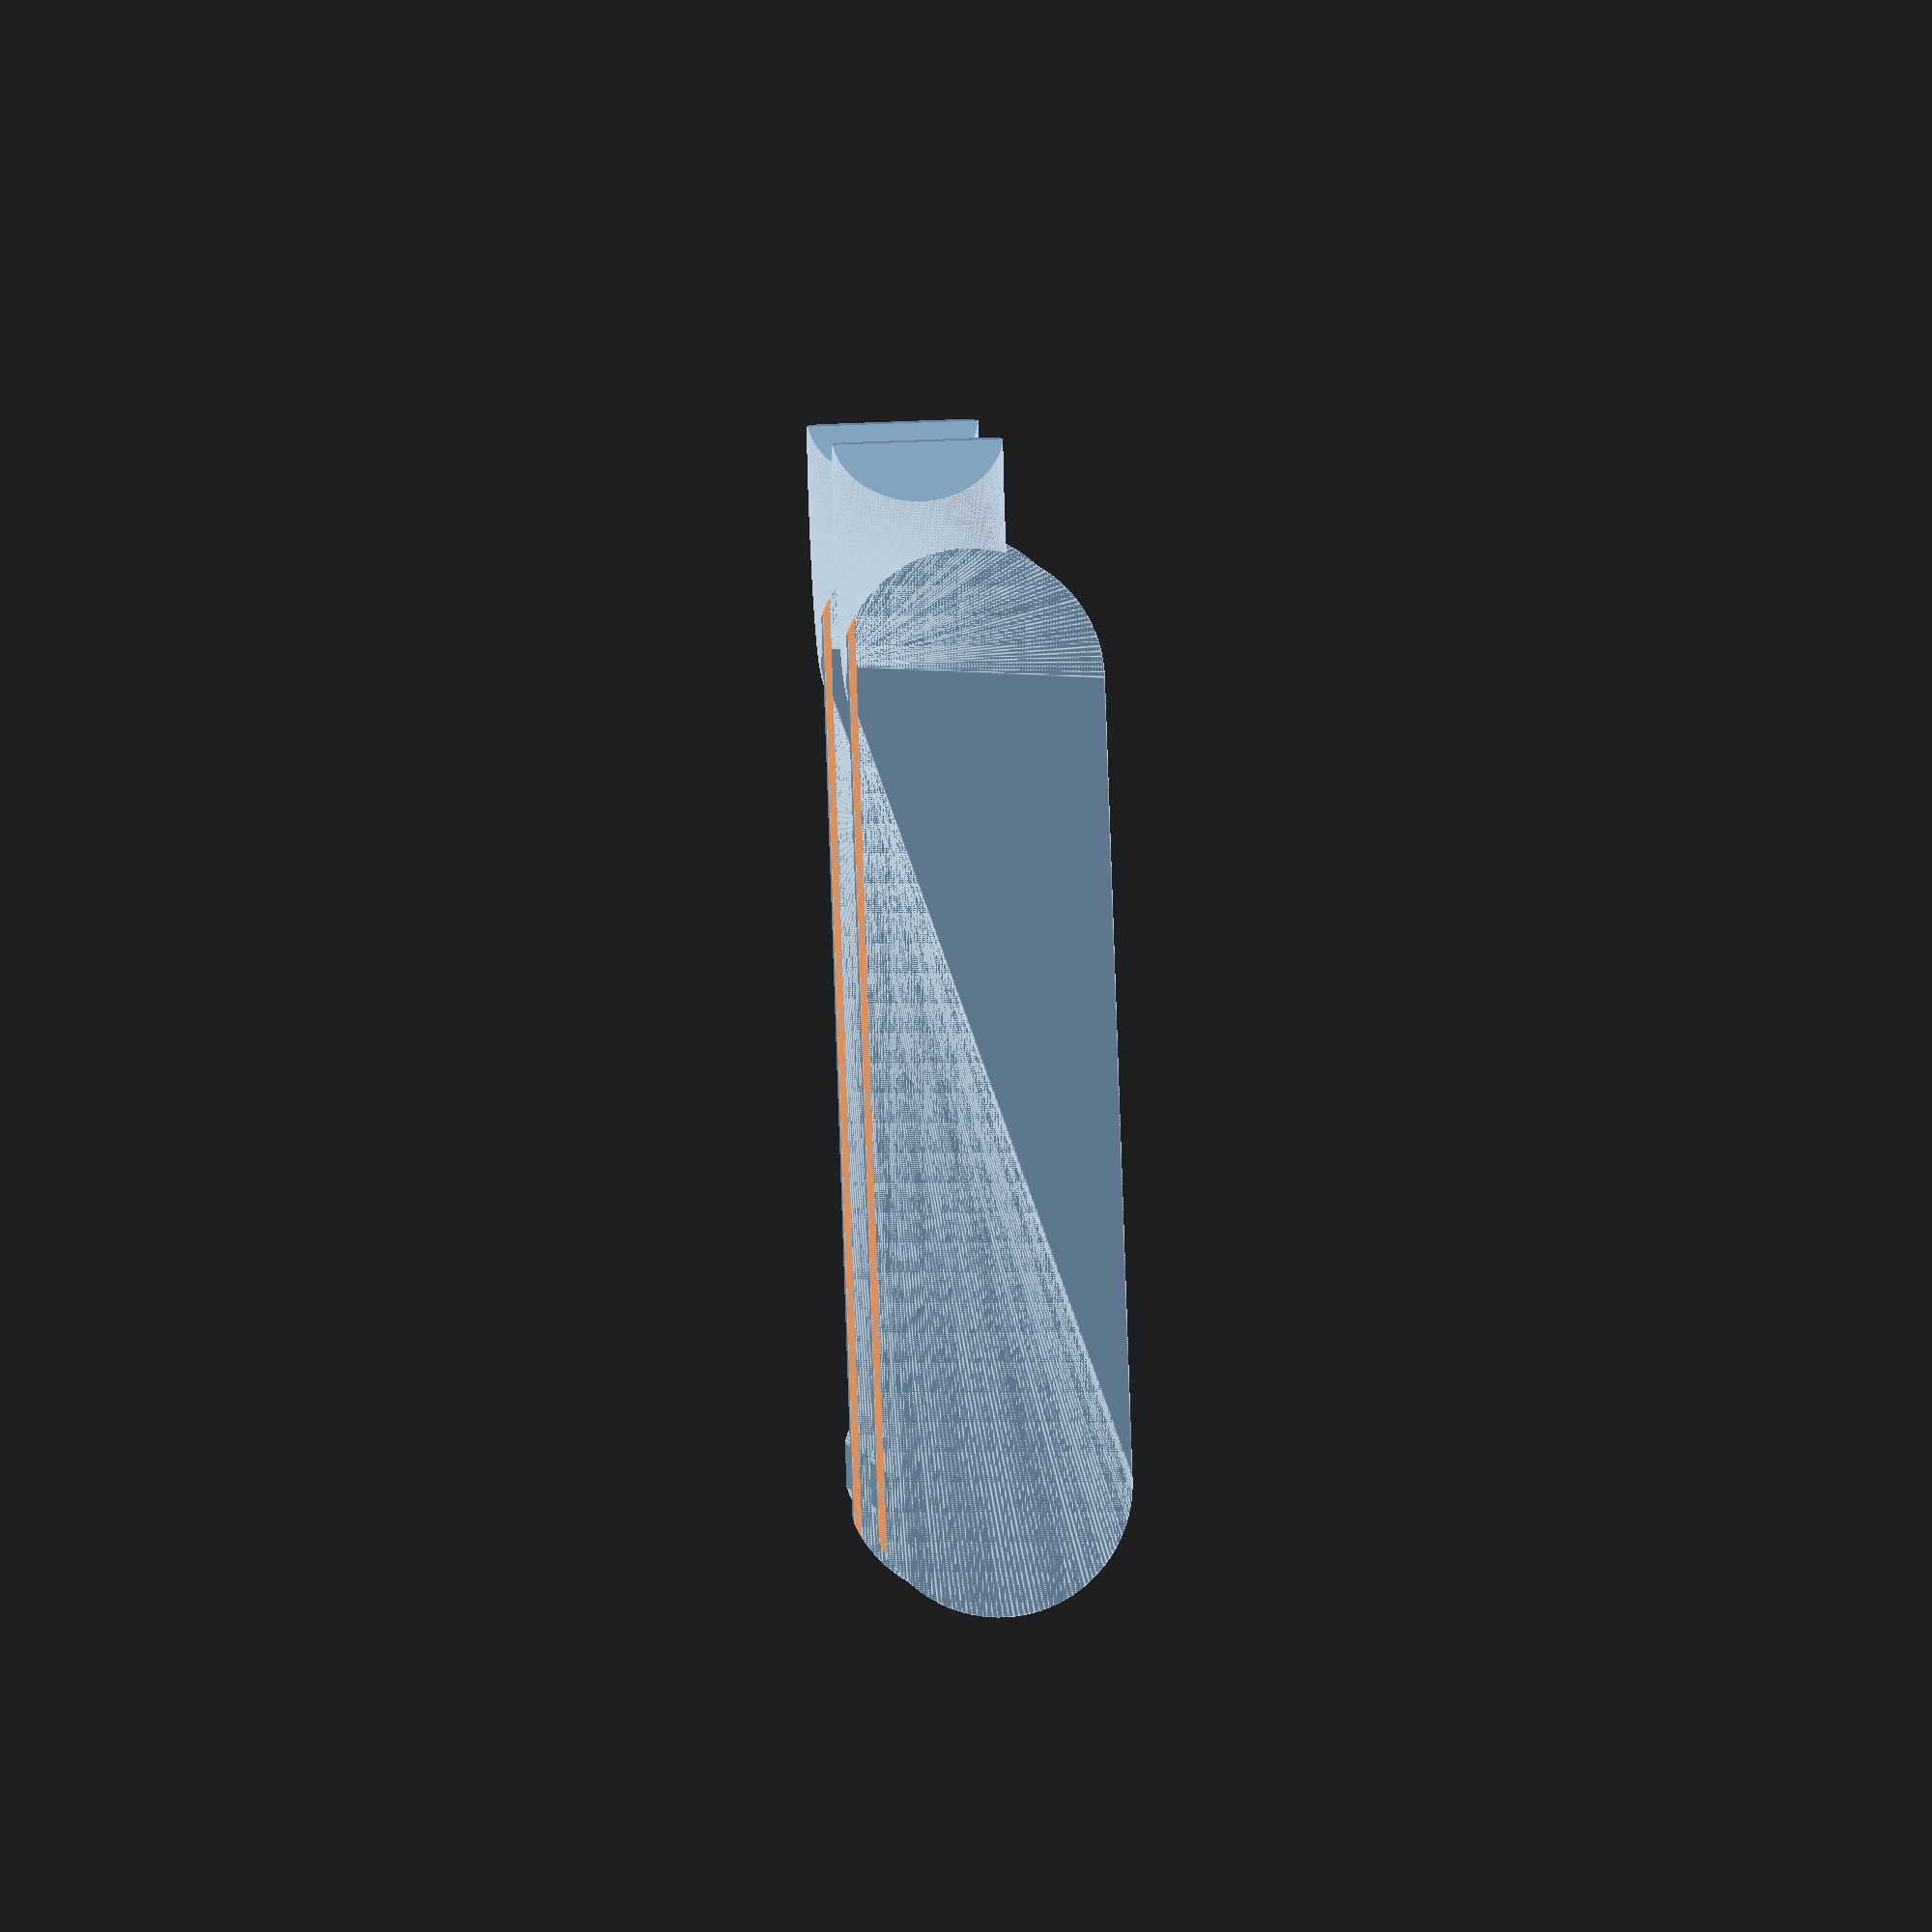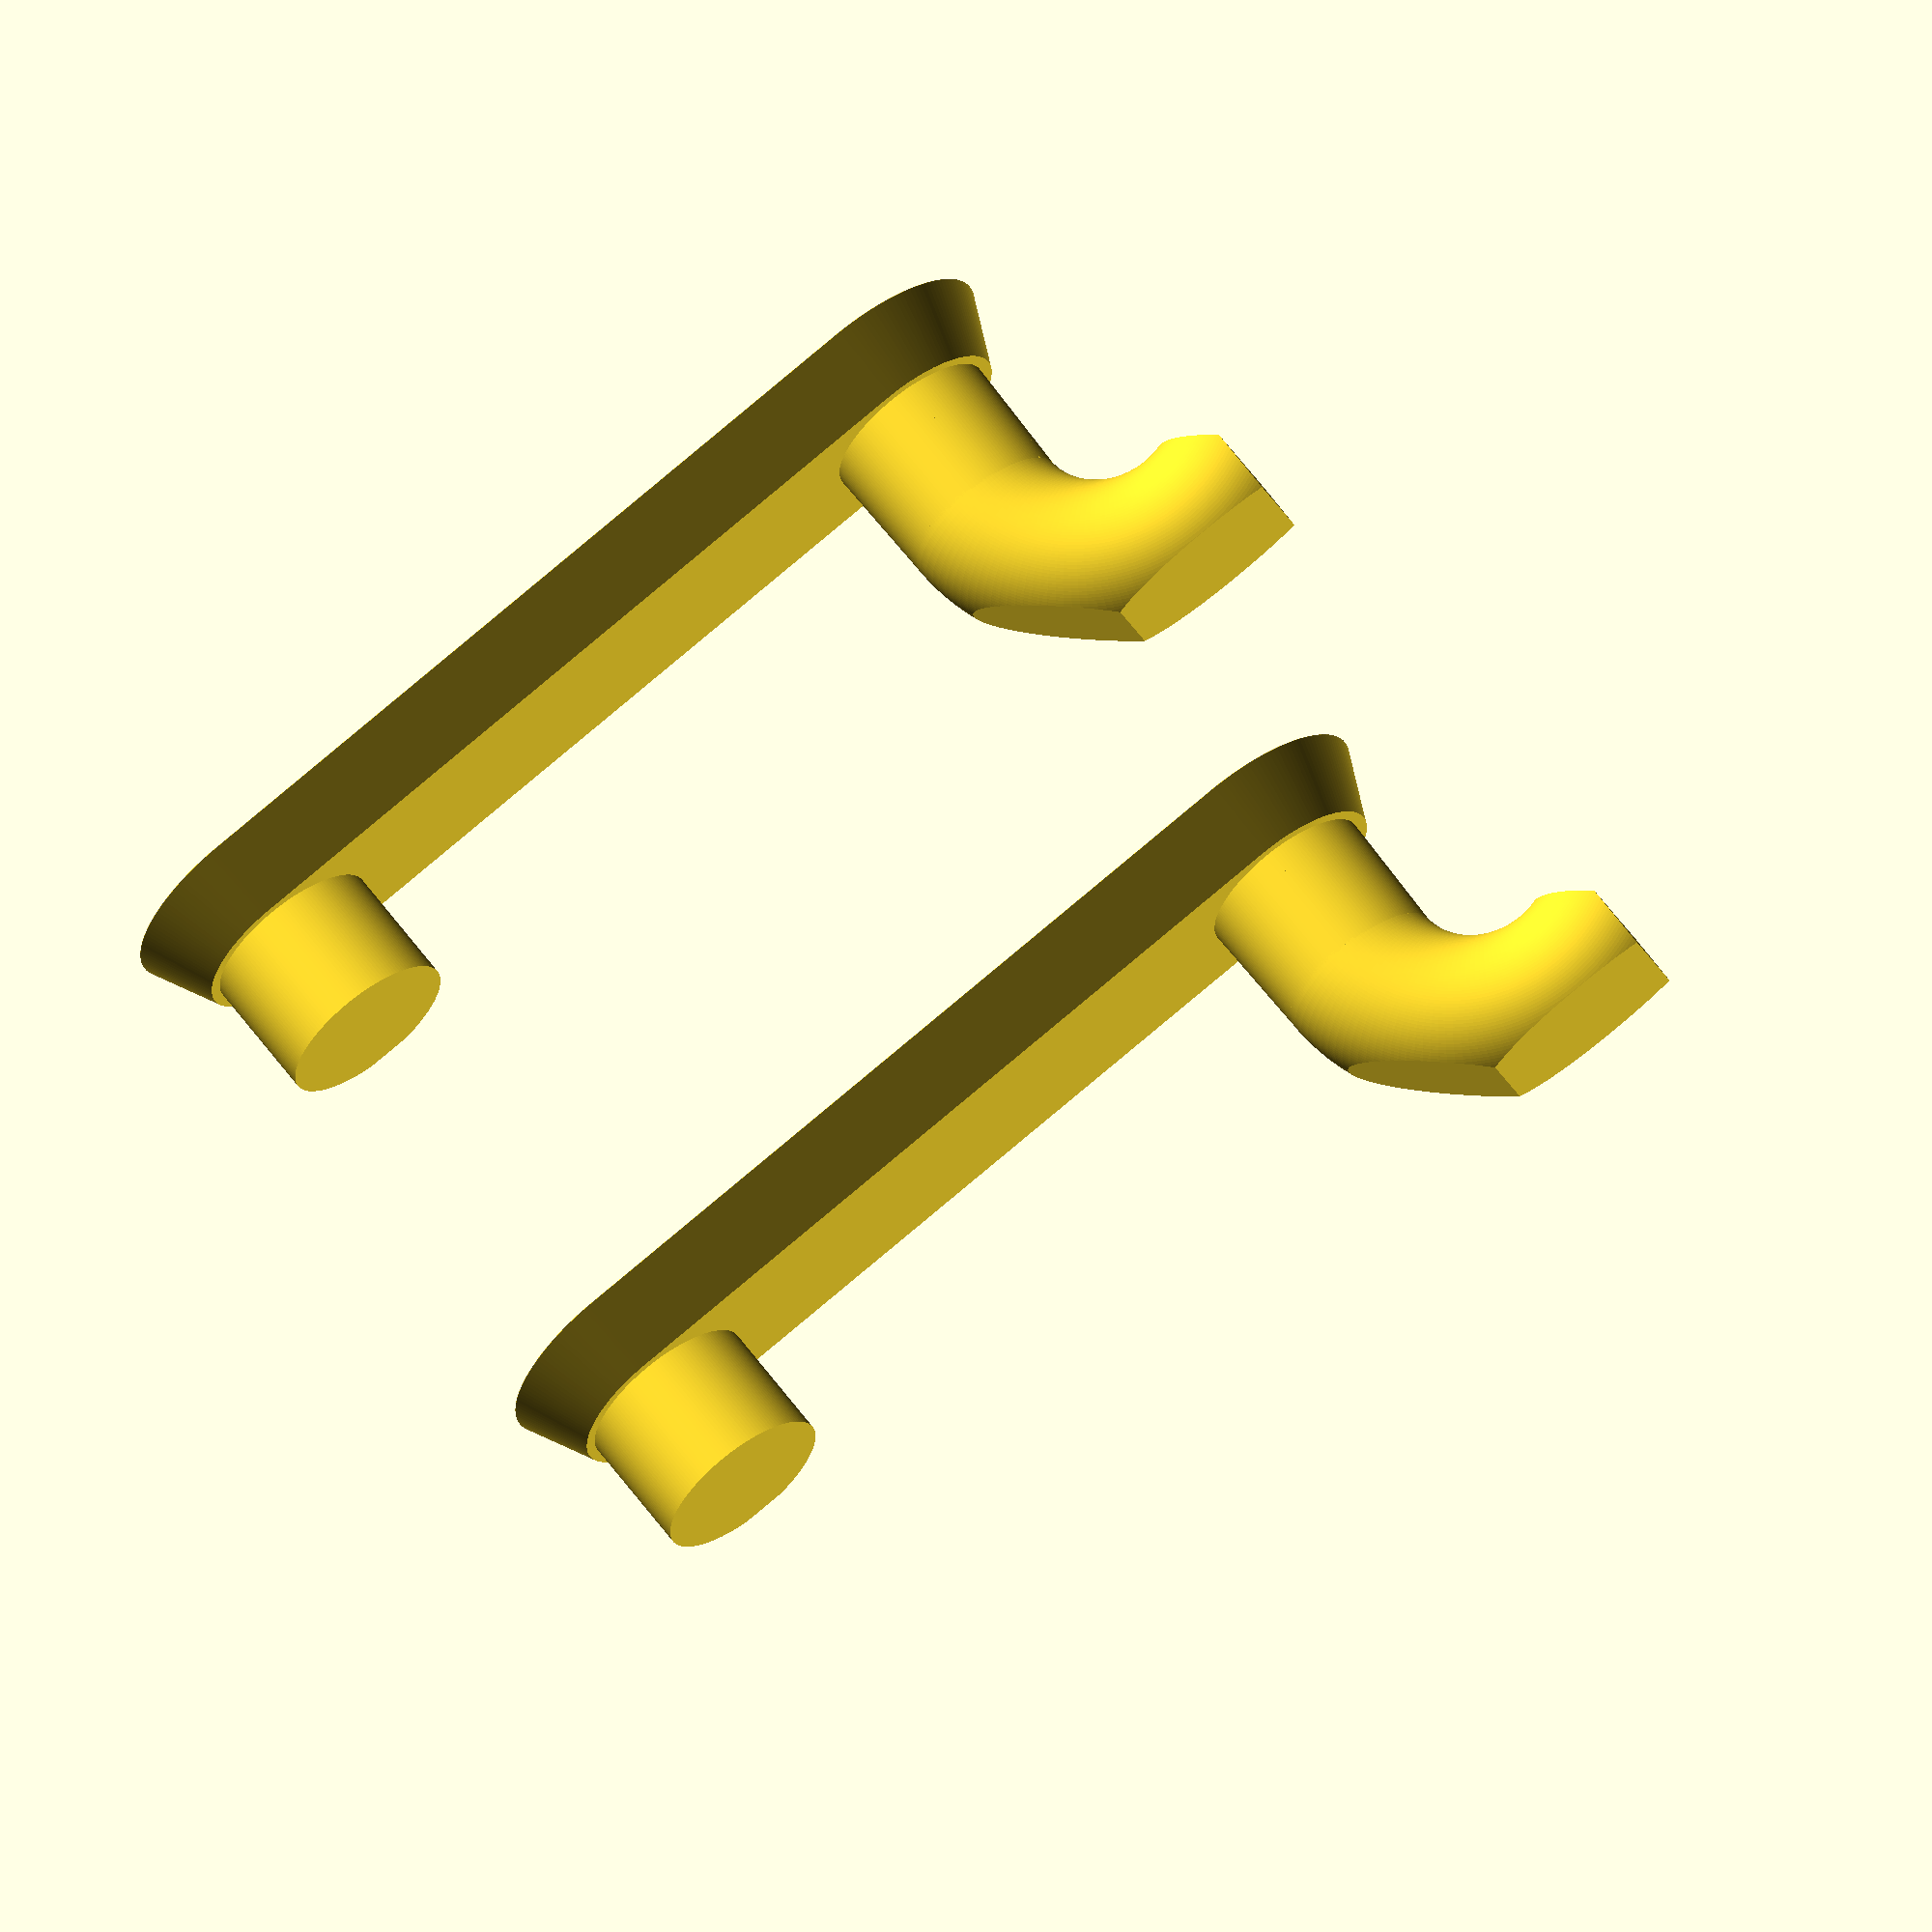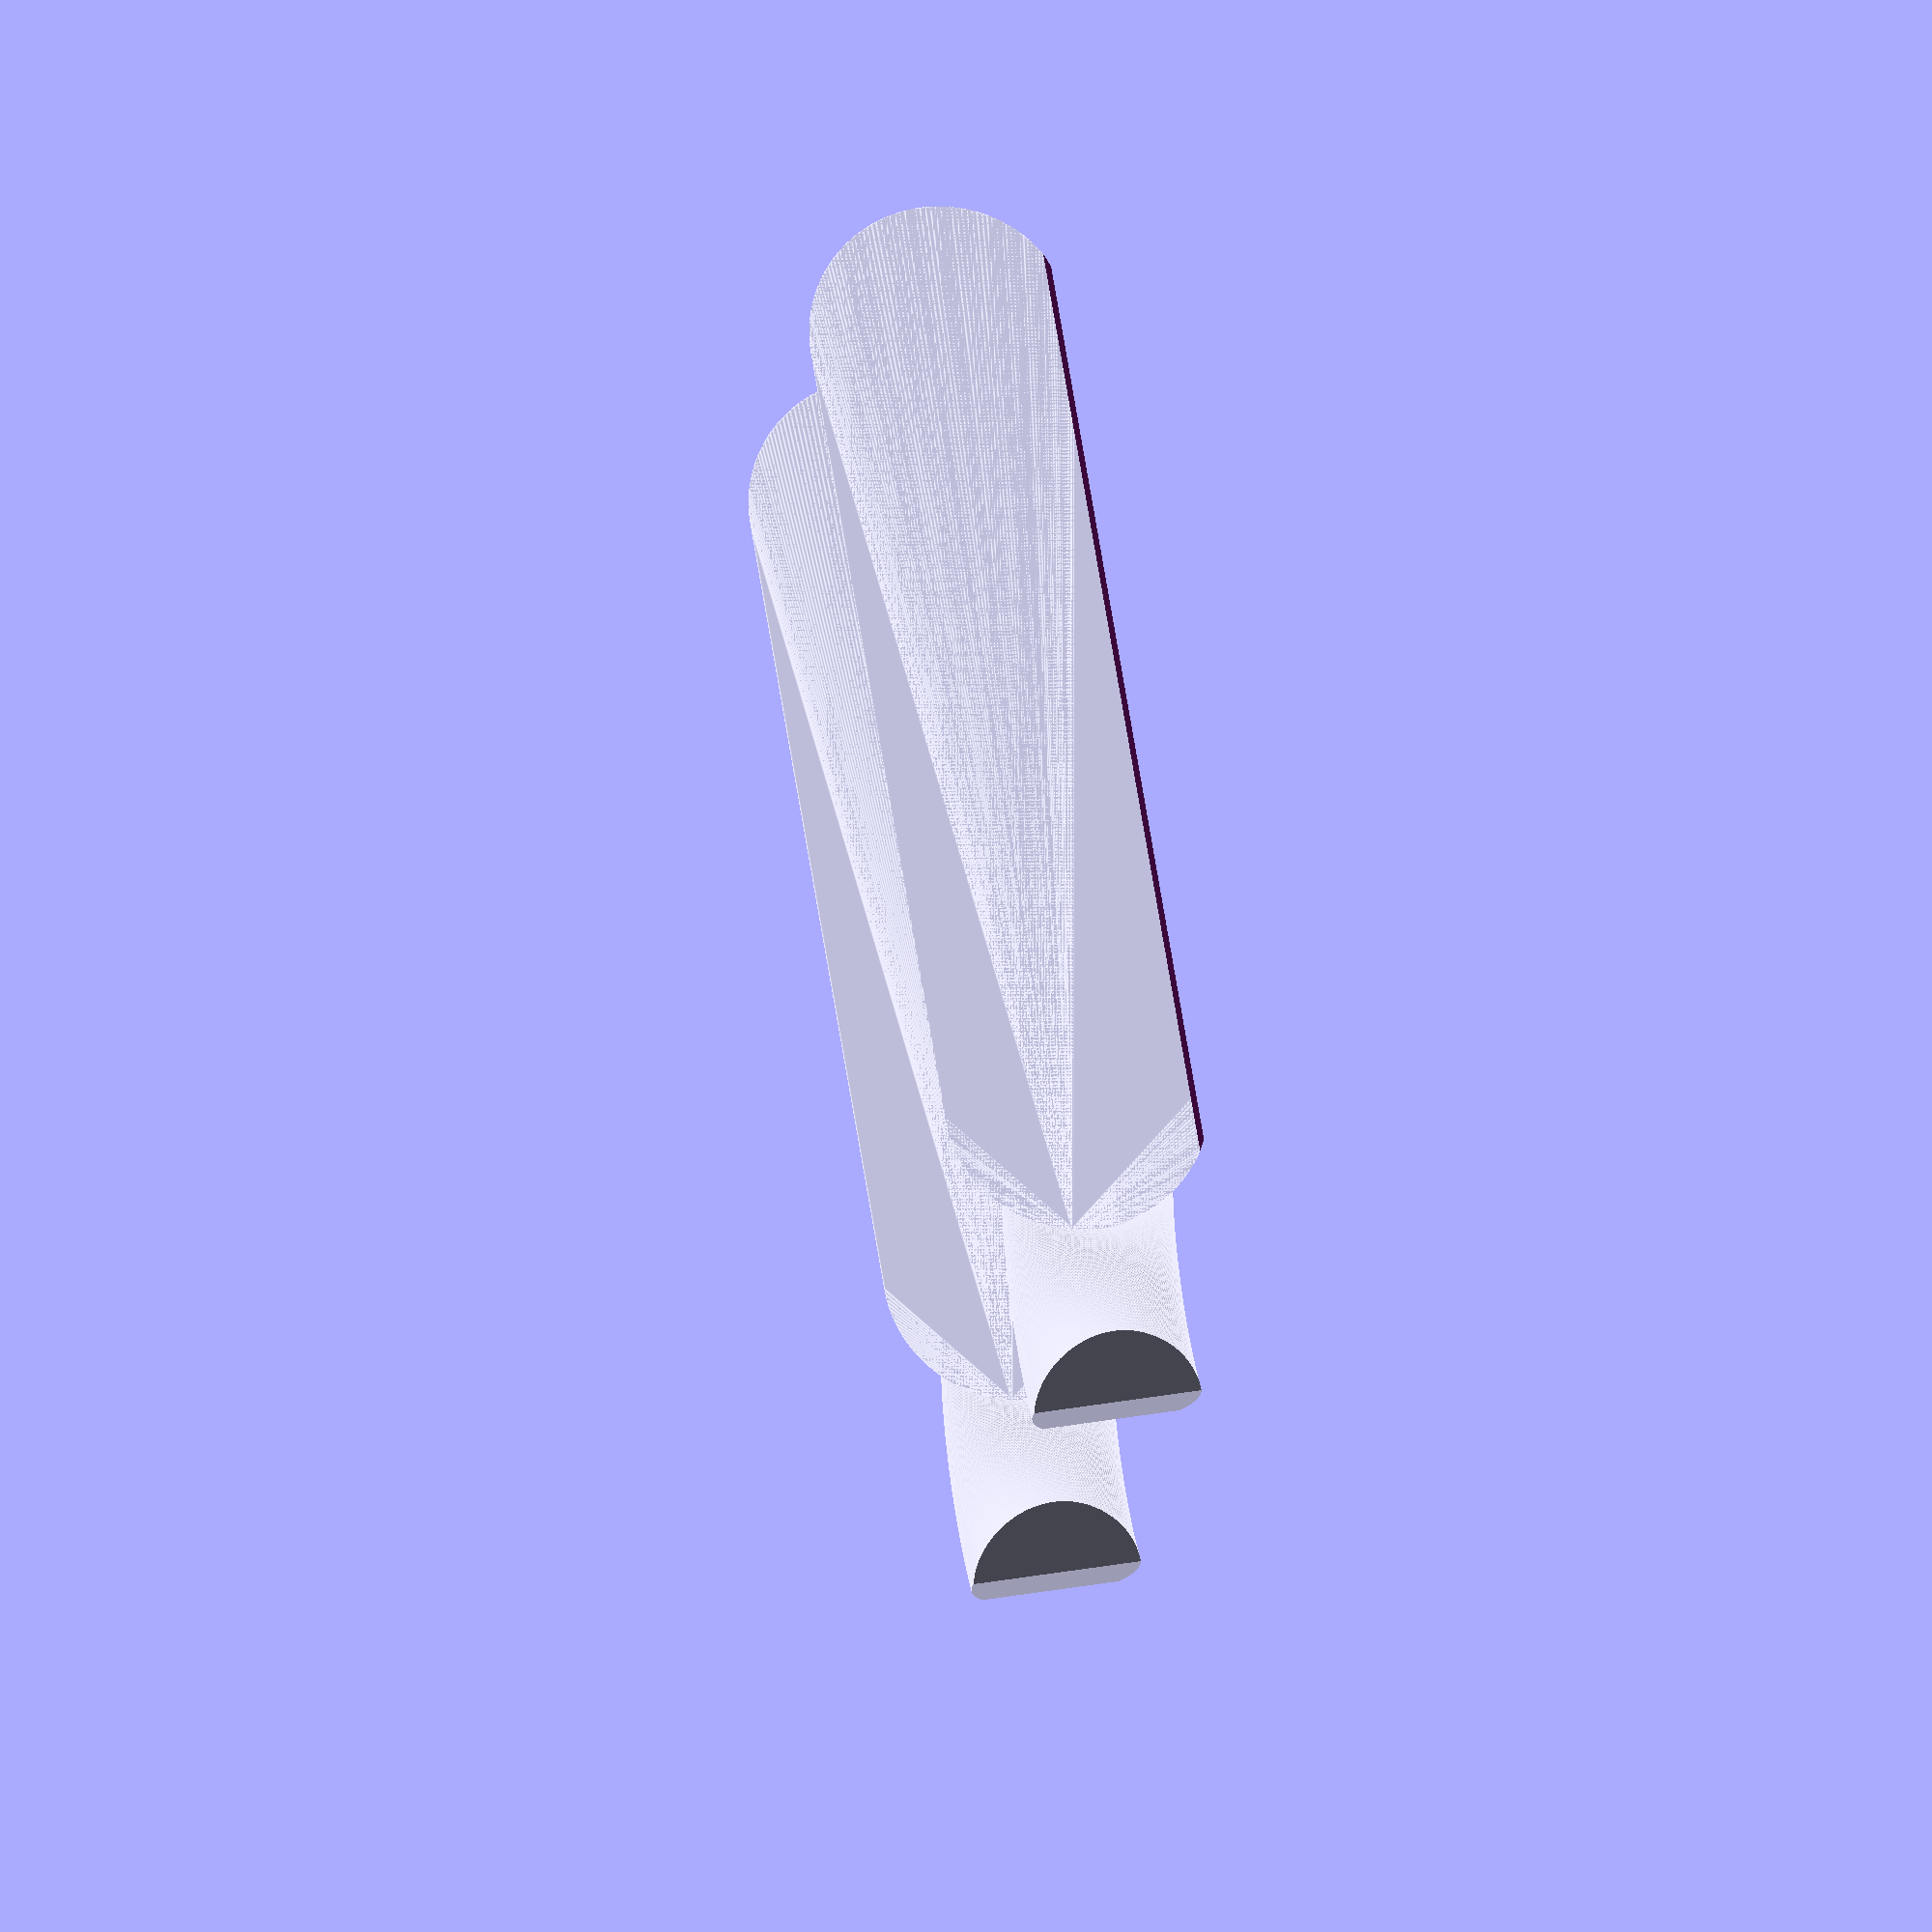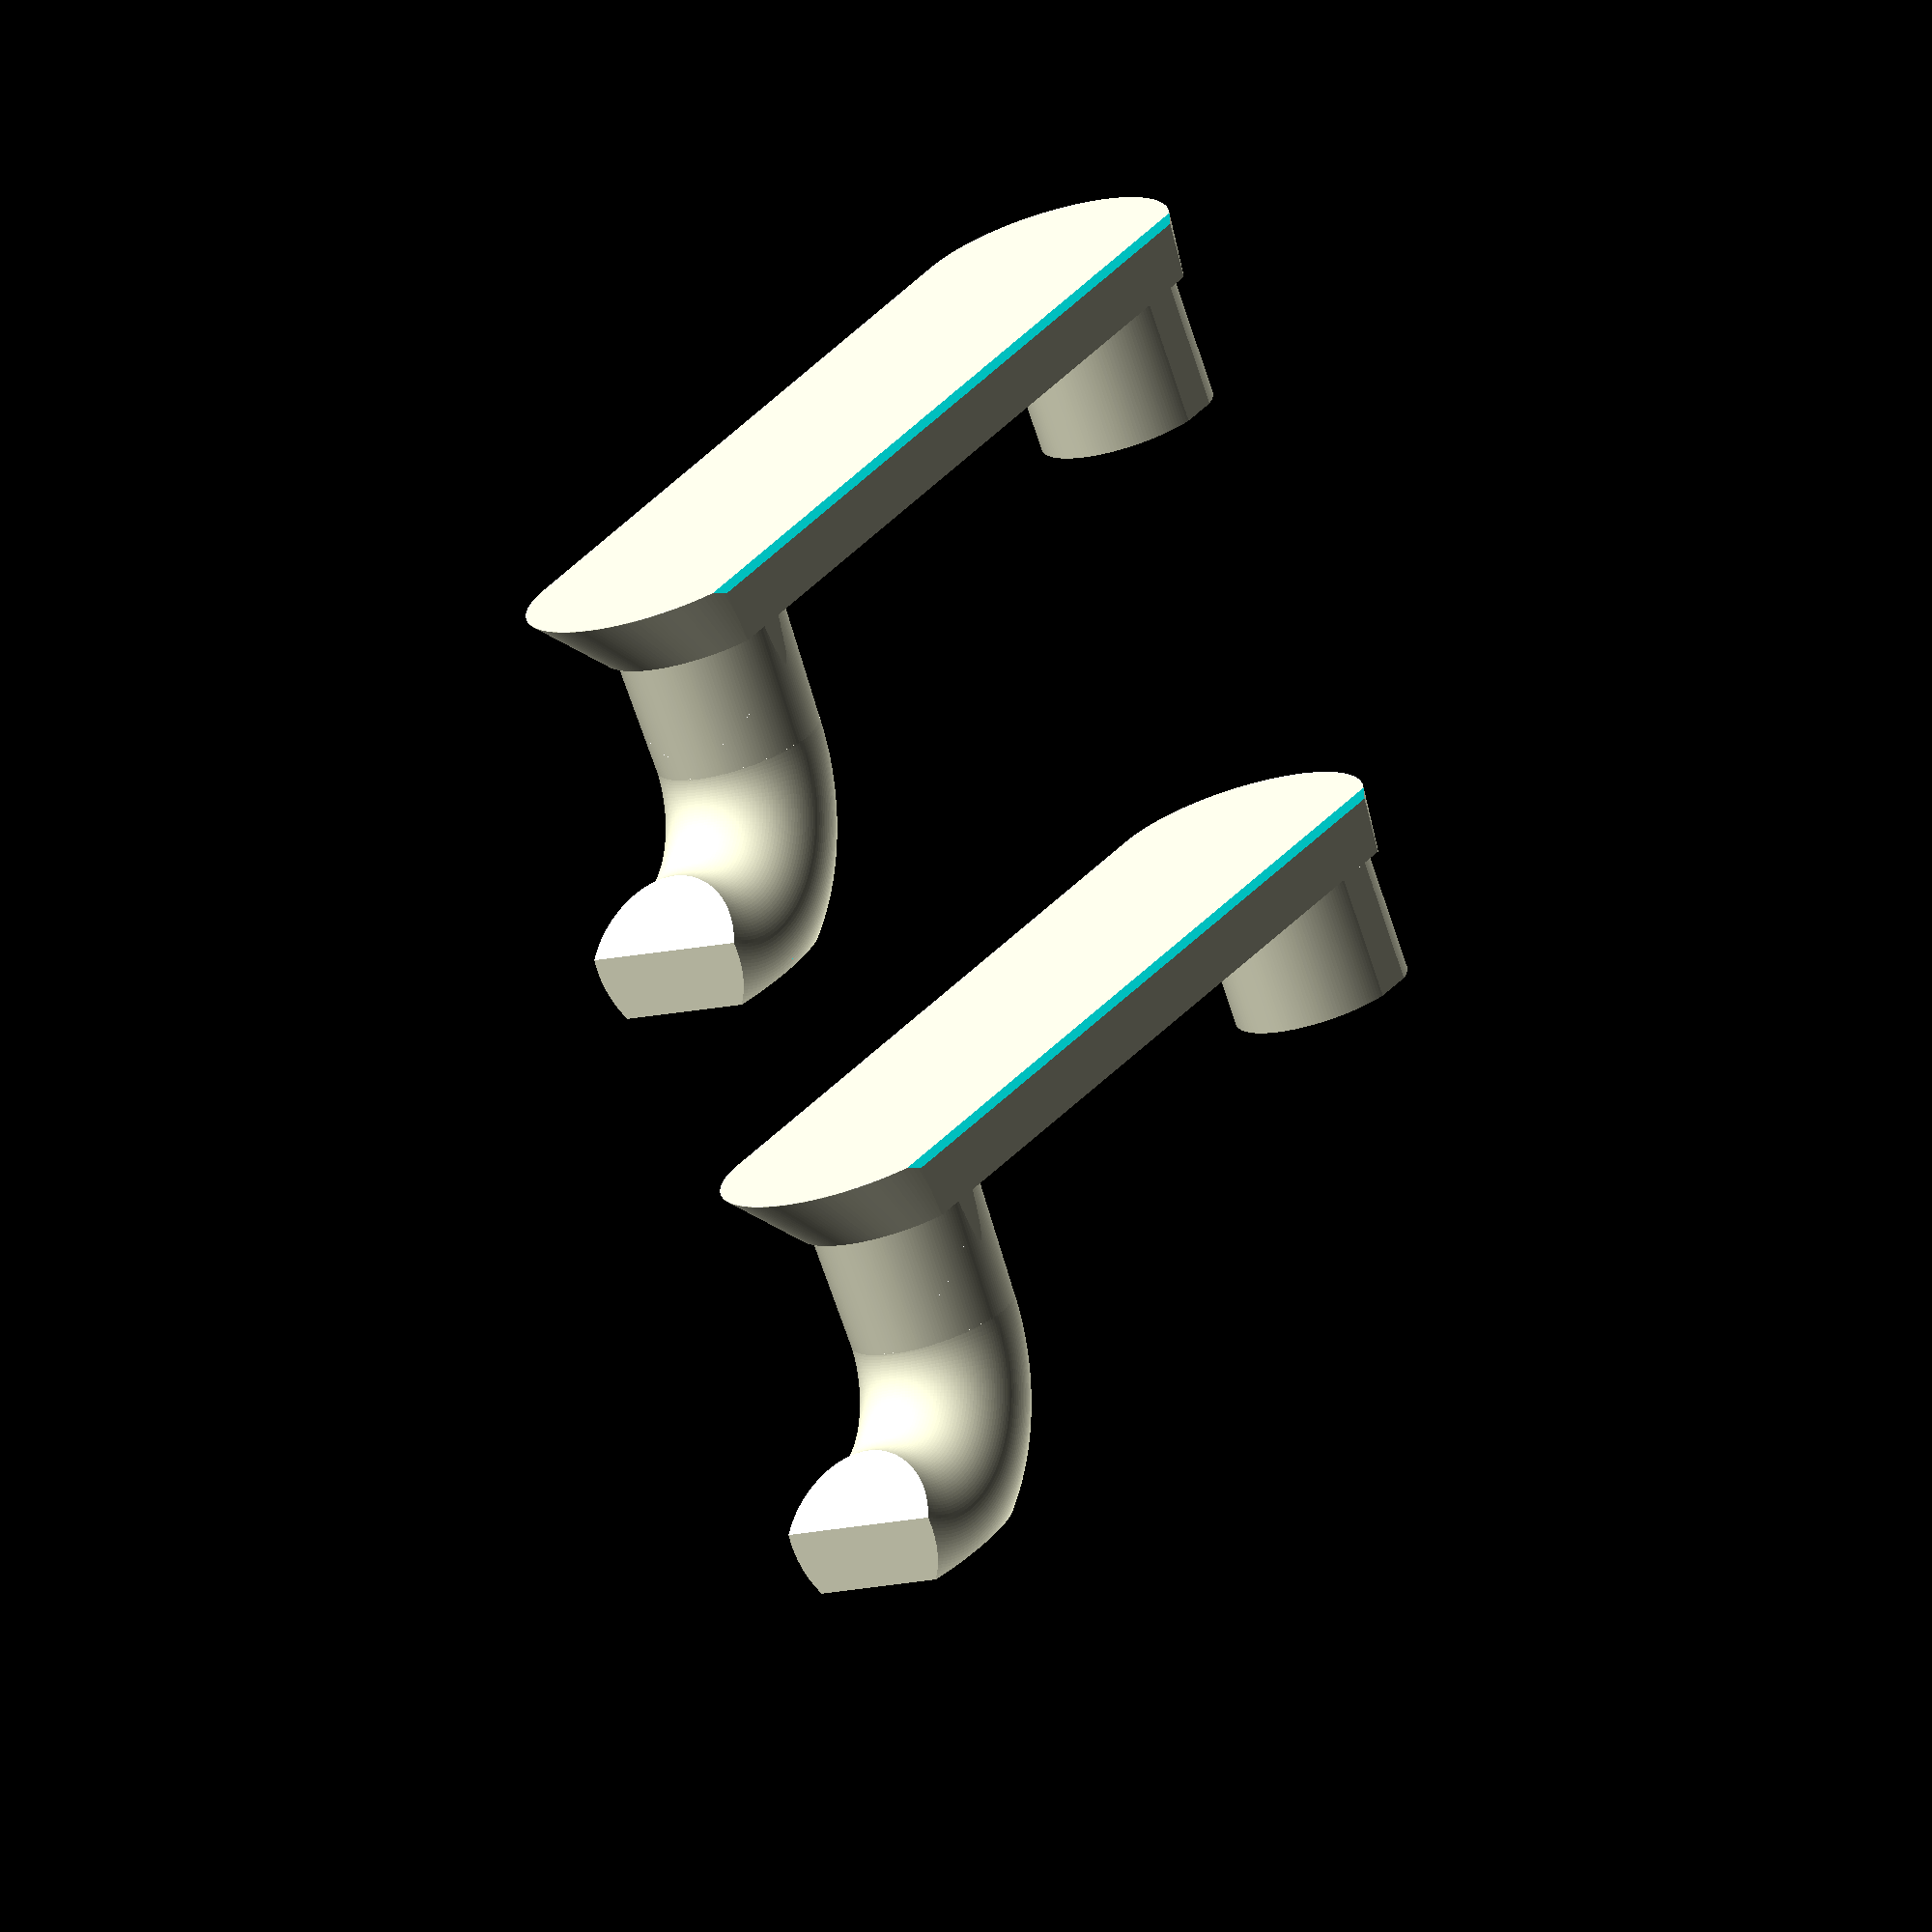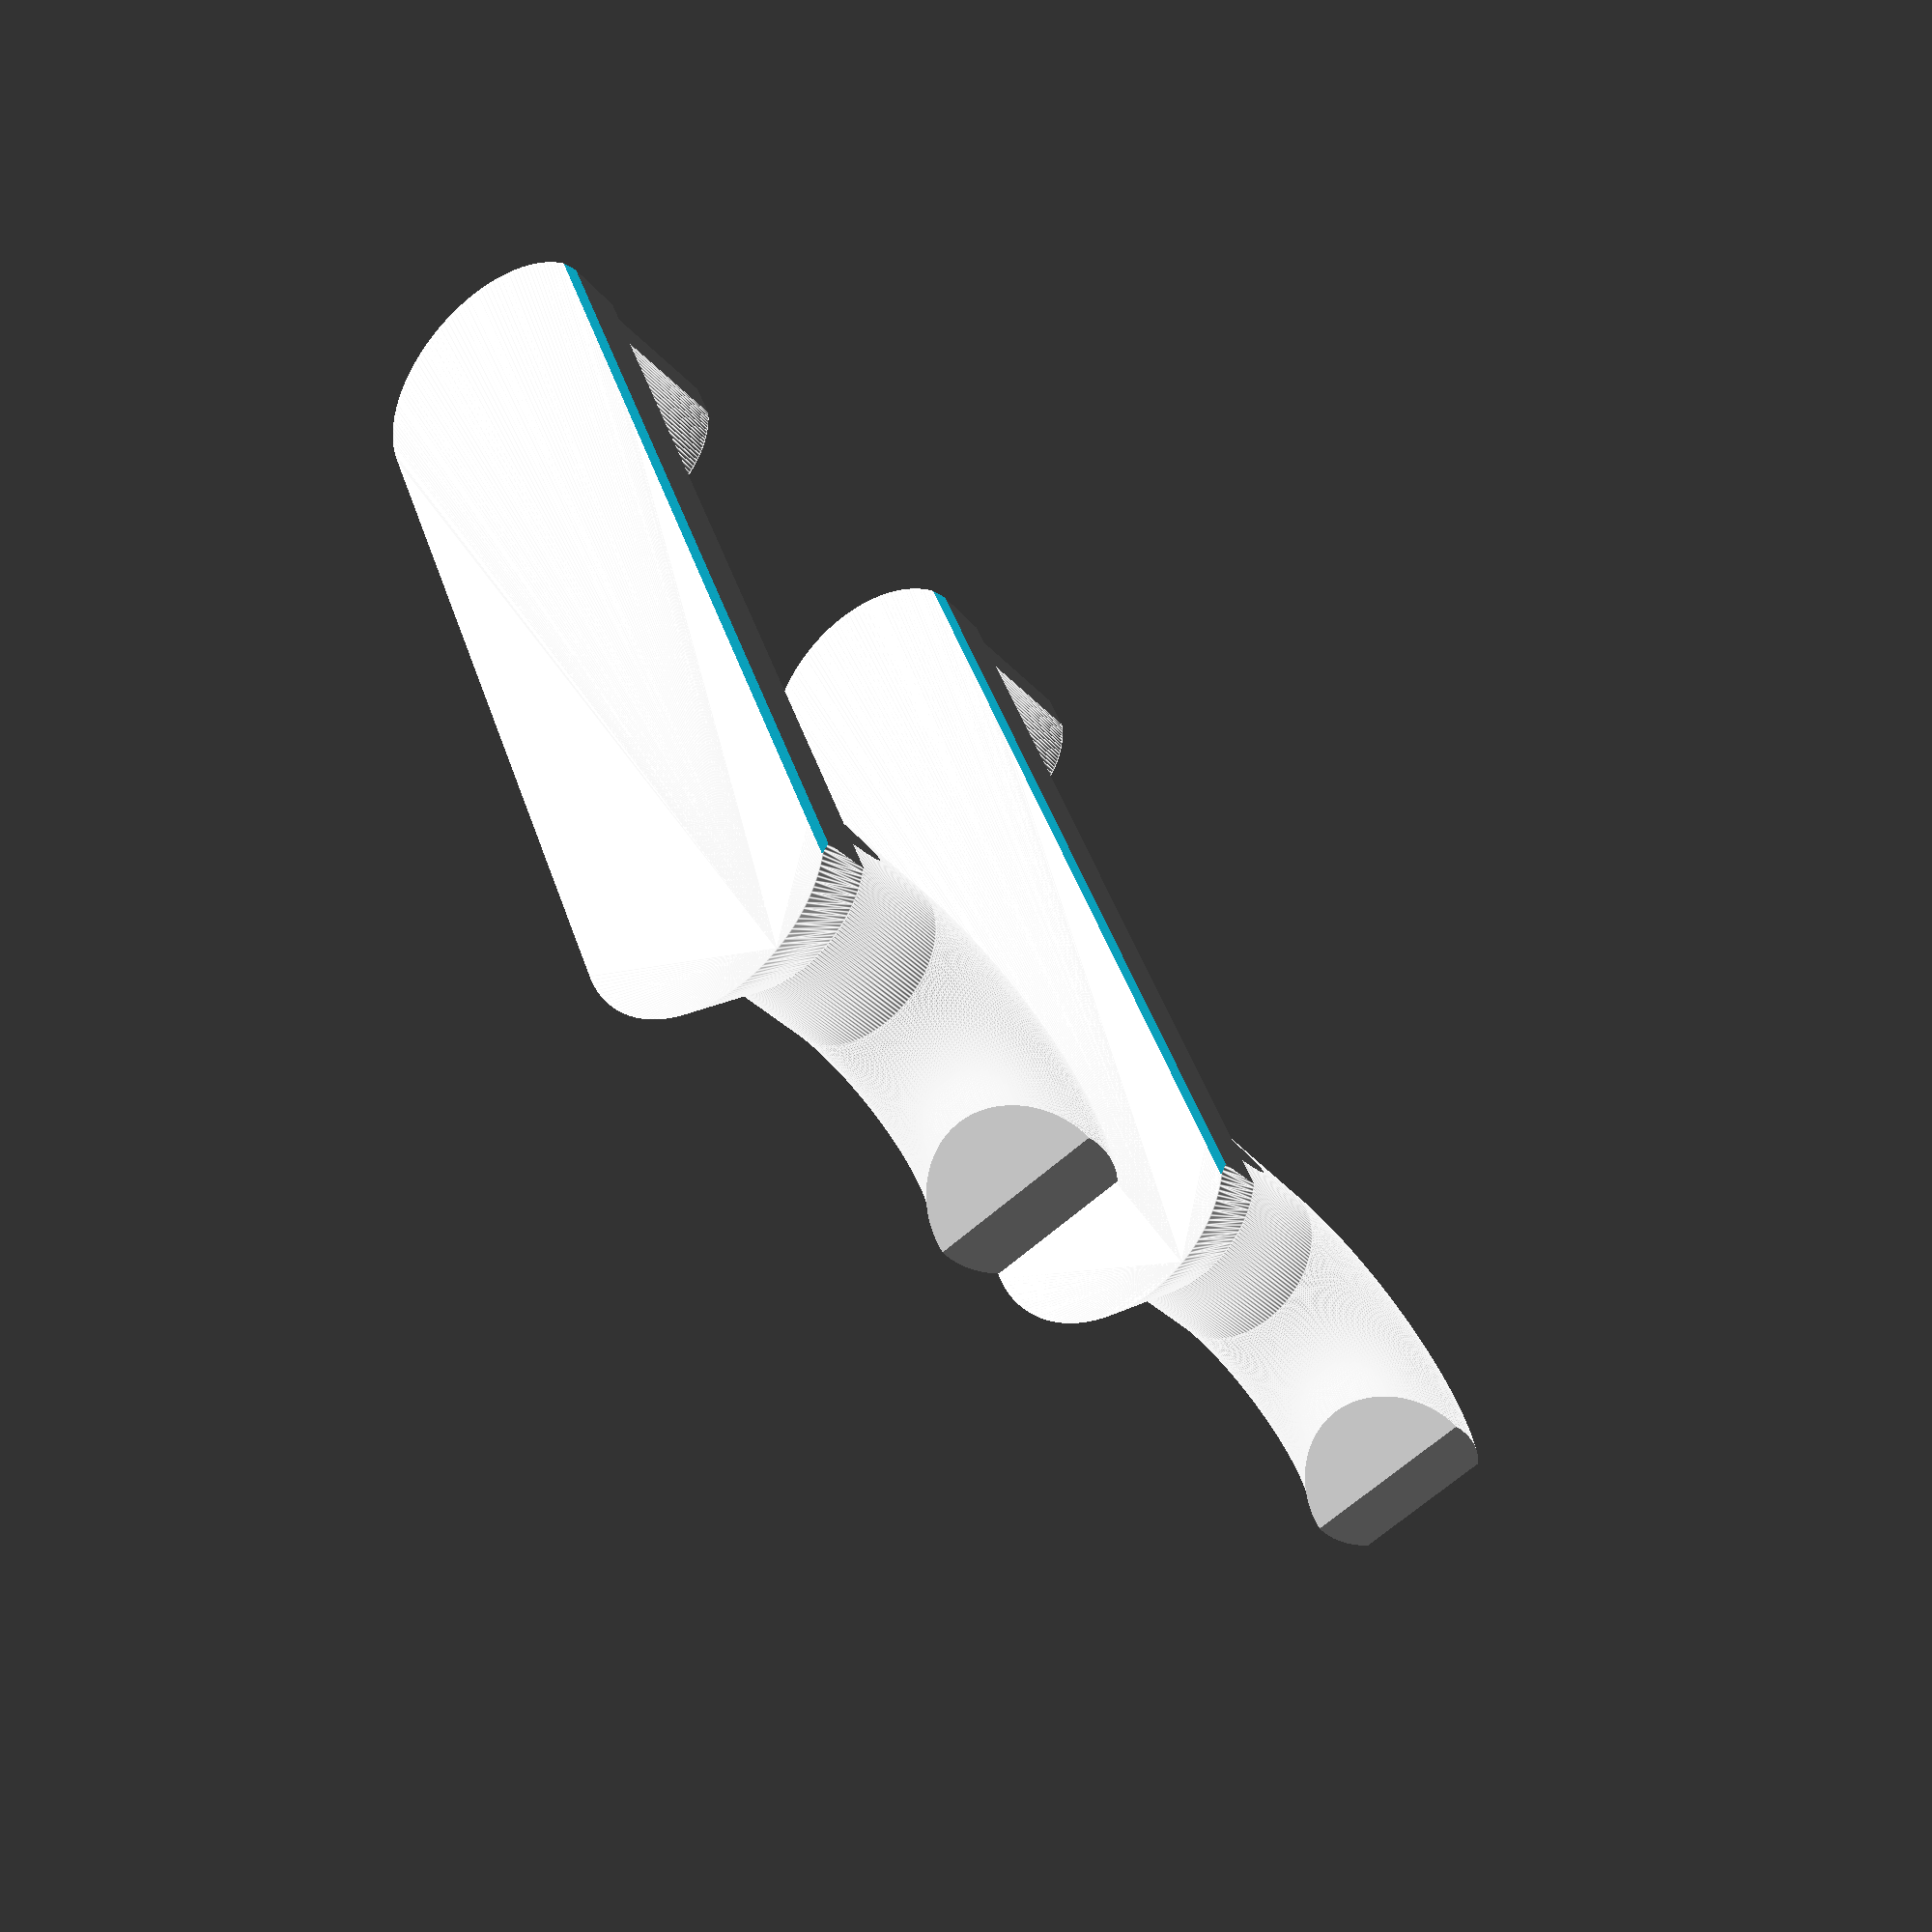
<openscad>
// PEGSTR - Pegboard Wizard
// Design by Marius Gheorghescu, November 2014
// Modified by Gabriel Krell, Feb 2025
// Update log:
// November 9th 2014
//		- first coomplete version. Angled holders are often odd/incorrect.
// November 15th 2014
//		- minor tweaks to increase rendering speed. added logo. 
// November 28th 2014
//		- bug fixes
// February 19th 2025
//      - added keyed slots, so the hooks and holder can both be printed
//        in strong orientations without support
//      - separated x and y tapering
//      - increased $fn number. use a dev version (I'm on nightly) so this
//        renders faster, or lower it.
//      - note: I still haven't fixed the sharp corner between
//        the peg and the hook
//      - TODO: improve key? make it symmetrical again?


$fn = 160;

// width of the orifice
holder_x_size = 23;

// depth of the orifice
holder_y_size = 13;

// hight of the holder
holder_height = 15;

// how thick are the walls. Hint: 6*extrusion width produces the best results.
wall_thickness = 1.85;

// how many times to repeat the holder on X axis
holder_x_count = 1;
// additional spacing between the holes, for instance for large handles
holder_x_spacing = (34-7);

// how many times to repeat the holder on Y axis
holder_y_count = 1;

// orifice corner radius (roundness). Needs to be less than min(x,y)/2.
corner_radius = (23-17)/2/2;

// Use values less than 1.0 to make the bottom of the holder narrow
x_taper_ratio = 1; // taper ratio for the width
y_taper_ratio = x_taper_ratio; // taper ratio for the depth

radius_taper_ratio = min(x_taper_ratio, y_taper_ratio);

// mm to cut off from the peg rows. higher values = looser fit
peg_tolerance = .4;

// mm cut off from corner of flat side, in case of poor rounding or elephant's foot
chamfer_tolerance = .15;

// pct to undersize the pegs
peg_undersize_ratio = .9;


/* [Advanced] */

// offset from the peg board, typically 0 unless you have an object that needs clearance
holder_offset = 0; // (34-7)/2;

// what ratio of the holders bottom is reinforced to the plate [0.0-1.0]
strength_factor = 0.5;

// for bins: what ratio of wall thickness to use for closing the bottom
closed_bottom = 0.0;

// what percentage cu cut in the front (example to slip in a cable or make the tool snap from the side)
holder_cutout_side = 0.6;

// set an angle for the holder to prevent object from sliding or to view it better from the top
holder_angle = 0;


/* [Hidden] */

// dimensions the same outside US?
hole_spacing = 25.4;
hole_size = 6.35; // 1/4"
board_thickness = 4; // .155"


holder_total_x = wall_thickness + holder_x_count*(wall_thickness+holder_x_size) + (holder_x_count-1)*holder_x_spacing;
holder_total_y = wall_thickness + holder_y_count*(wall_thickness+holder_y_size);
holder_total_z = round(holder_height/hole_spacing)*hole_spacing;
holder_roundness = min(corner_radius, holder_x_size/2, holder_y_size/2); 



epsilon = 0.1;

clip_height = 2*hole_size + 2;

/**
 a rounded-off rectangular extrusion
*/
module round_rect_ex(x1, y1, x2, y2, z, r1, r2) {
	brim = z/10;

	hull() {
        translate([-x1/2 + r1, y1/2 - r1, z/2-brim/2])
            cylinder(r=r1, h=brim,center=true);
        translate([x1/2 - r1, y1/2 - r1, z/2-brim/2])
            cylinder(r=r1, h=brim,center=true);
        translate([-x1/2 + r1, -y1/2 + r1, z/2-brim/2])
            cylinder(r=r1, h=brim,center=true);
        translate([x1/2 - r1, -y1/2 + r1, z/2-brim/2])
            cylinder(r=r1, h=brim,center=true);

        translate([-x2/2 + r2, y2/2 - r2, -z/2+brim/2])
            cylinder(r=r2, h=brim,center=true);
        translate([x2/2 - r2, y2/2 - r2, -z/2+brim/2])
            cylinder(r=r2, h=brim,center=true);
        translate([-x2/2 + r2, -y2/2 + r2, -z/2+brim/2])
            cylinder(r=r2, h=brim,center=true);
        translate([x2/2 - r2, -y2/2 + r2, -z/2+brim/2])
            cylinder(r=r2, h=brim,center=true);

    }
}

module pin(clip) {
    full_hole_size = hole_size;
    hole_size = hole_size*peg_undersize_ratio;
    curve_size = hole_size * .95;
	if (clip) {
        cylinder(
            d1=hole_size,
            d2=curve_size,
            h=wall_thickness+board_thickness+epsilon,
            center=true
            );
		
        rotate([0,0,90])
		intersection() {
			translate([0, 0, wall_thickness*2+board_thickness+epsilon*2+.75])
				cube([hole_size+2*epsilon, clip_height, 2*hole_size], center=true);

			// [-hole_size/2 - 1.95,0, board_thickness/2]
			translate([0, full_hole_size/2 + 1.82, board_thickness/2+.85]) 
				rotate([0, 90, 0])
				rotate_extrude(convexity = 5, angle=270)
				translate([5, 0, 0])
				 circle(d = curve_size); 
			
			translate([0, hole_size/2 + 2 - 1.6, board_thickness/2]) 
				rotate([45,0,0])
				translate([0, -0, hole_size*0.6])
					cube([hole_size+2*epsilon, 3*hole_size, hole_size], center=true);
		}
	} else {
        cylinder(d=hole_size, h=wall_thickness+board_thickness+epsilon, center=true);
    }
}

module pinboard_clips() {
	rotate([0,90,0])
	for(i=[0:round(holder_total_x/hole_spacing)]) {
		for(j=[0:max(strength_factor, round(holder_height/hole_spacing))]) {

			translate([
				j*hole_spacing, 
				-hole_spacing*(round(holder_total_x/hole_spacing)/2) + i*hole_spacing, 
				board_thickness*0.25])
					pin(j==0);
		}
        
        hull() {
            for(j=[0:max(strength_factor, round(holder_height/hole_spacing))]) {
                translate([
                    j*hole_spacing, 
                    -hole_spacing*(round(holder_total_x/hole_spacing)/2) + i*hole_spacing, 
                    -board_thickness/2])
                
            rotate([0,0,0*15])
            squished_cylinder(d1=hole_size*4/3, d2=hole_size, h=wall_thickness+epsilon,
            left=(-hole_spacing*(round(holder_total_x/hole_spacing)/2) + i*hole_spacing) < 0);
		}
        }
	}
}

module pinboard_column(left=false) {
    difference() {
        intersection() {
        
            // intersect with this cube to cut the side flat by a little
            rotate([0,90,0])
                translate([
                    -hole_size-board_thickness,
                    0-hole_size/2 + (left ? peg_tolerance : -hole_size*1/3-peg_tolerance),
                    -board_thickness/2
                ]) cube([
                    max(strength_factor, round(holder_height/hole_spacing))*hole_spacing+hole_size*2+board_thickness,
                    hole_size*4/3,
                    board_thickness*3
                ]);
                
            // the actual pin column
            rotate([0,90,0]) {
                for(j=[0:max(strength_factor, round(holder_height/hole_spacing))]) {
                    translate([
                        j*hole_spacing, 
                        0, 
                        board_thickness*0.25
                    ]) pin(j==0);
                }
                
                hull() {
                    for(j=[0:max(strength_factor, round(holder_height/hole_spacing))]) {
                        translate([
                            j*hole_spacing, 
                            0, 
                            -board_thickness/2
                        ])
                        rotate([0,0,0*15])
                        squished_cylinder(
                            d1=hole_size*4/3, d2=hole_size,
                            h=wall_thickness+epsilon,
                            left=left
                        );
                    }
                }
            }
        }
        
        // finally, chamfer the flat edge a little in case
        // of elephant's foot or poor inner corner radius on the holder
        rotate([0,90,0])
        translate([
                (left ? -hole_size-board_thickness : 0),
                (left ? 1 : -1) * (peg_tolerance-hole_size/2),
                -board_thickness/2
            ])
        rotate([(left ? 180+45 : -45),0,0])
        translate([
            (left ? 0 : -hole_size-board_thickness),
            -chamfer_tolerance,
            -board_thickness*3/2
        ])
        cube([
            max(strength_factor, round(holder_height/hole_spacing))*hole_spacing+hole_size*2+board_thickness,
            hole_size*4/3,
            board_thickness*3
        ]);
    }
}

module pinboard(thickness=wall_thickness, cutouts=false) {
	rotate([0,90,0])
	translate([-epsilon, 0, -wall_thickness - board_thickness/2 + epsilon])
	difference() {
        // modify the initial pinboard to have extra width to accomodate pegs
        // let's use the pin radius for it (hole_size/2)
        hull() {
            translate([-clip_height/2 + hole_size/2, 
                -hole_spacing*(round(holder_total_x/hole_spacing)/2)-hole_size/2,
                0])
                cylinder(r=hole_size/2, h=thickness);

            translate([-clip_height/2 + hole_size/2, 
                hole_spacing*(round(holder_total_x/hole_spacing)/2)+hole_size/2,0])
                cylinder(r=hole_size/2,  h=thickness);

            translate([max(strength_factor, round(holder_height/hole_spacing))*hole_spacing+hole_size/2,
                -hole_spacing*(round(holder_total_x/hole_spacing)/2)-hole_size/2,0])
                cylinder(r=hole_size/2, h=thickness);

            translate([max(strength_factor, round(holder_height/hole_spacing))*hole_spacing+hole_size/2,
                hole_spacing*(round(holder_total_x/hole_spacing)/2)+hole_size/2,0])
                cylinder(r=hole_size/2,  h=thickness);
        }
        
        if(cutouts) { // cut slots for pin pairs (top + bottom)
        
        for(i=[0:round(holder_total_x/hole_spacing)]) {
            hull() { translate([
                0, // -clip_height/2 + hole_size/2, 
                -hole_spacing*(round(holder_total_x/hole_spacing)/2) + i*hole_spacing,
                thickness/2
                ])
                squished_cylinder(d1=hole_size*4/3, d2=hole_size, h=thickness/2+epsilon, left=(-hole_spacing*(round(holder_total_x/hole_spacing)/2) + i*hole_spacing) < 0);

            translate([
                max(strength_factor, round(holder_height/hole_spacing))*hole_spacing+hole_spacing,
                -hole_spacing*(round(holder_total_x/hole_spacing)/2) + i*hole_spacing,
                thickness/2
                ])
                squished_cylinder(d1=hole_size*4/3, d2=hole_size, h=thickness/2+epsilon, left=(-hole_spacing*(round(holder_total_x/hole_spacing)/2) + i*hole_spacing) < 0);
            }
            }
        }
    }
}

module holder(negative) {
	for(x=[1:holder_x_count]){
		for(y=[1:holder_y_count]) 
/*		render(convexity=2)*/ {
			translate([
				-holder_total_y /*- (holder_y_size+wall_thickness)/2*/ + y*(holder_y_size+wall_thickness) + wall_thickness,

				-holder_total_x/2 + (holder_x_size+wall_thickness)/2 + (x-1)*(holder_x_size+wall_thickness+holder_x_spacing) + wall_thickness/2,
				 0])			
	{
		rotate([0, holder_angle, 0])
		translate([
			-wall_thickness*abs(sin(holder_angle))-0*abs((holder_y_size/2)*sin(holder_angle))-holder_offset-(holder_y_size + 2*wall_thickness)/2 - board_thickness/2,
			0,
			-(holder_height/2)*sin(holder_angle) - holder_height/2 + clip_height/2
		])
		difference() {
			if (!negative)

				round_rect_ex(
					(holder_y_size + 2*wall_thickness), 
					holder_x_size + 2*wall_thickness, 
					(holder_y_size + 2*wall_thickness)*y_taper_ratio, 
					(holder_x_size + 2*wall_thickness)*x_taper_ratio, 
					holder_height, 
					holder_roundness + epsilon, 
					holder_roundness*radius_taper_ratio + epsilon);

				translate([0,0,closed_bottom*wall_thickness])

				if (negative>1) {
					round_rect_ex(
						holder_y_size*y_taper_ratio, 
						holder_x_size*x_taper_ratio, 
						holder_y_size*y_taper_ratio, 
						holder_x_size*x_taper_ratio, 
						3*max(holder_height, hole_spacing),
						holder_roundness*radius_taper_ratio + epsilon, 
						holder_roundness*radius_taper_ratio + epsilon);
				} else {
					round_rect_ex(
						holder_y_size, 
						holder_x_size, 
						holder_y_size*y_taper_ratio, 
						holder_x_size*x_taper_ratio, 
						holder_height+2*epsilon,
						holder_roundness + epsilon, 
						holder_roundness*radius_taper_ratio + epsilon);
				}

			if (!negative)
				if (holder_cutout_side > 0) {

				if (negative>1) {
					hull() {
						scale([1.0, holder_cutout_side, 1.0])
		 					round_rect_ex(
							holder_y_size*y_taper_ratio, 
							holder_x_size*x_taper_ratio, 
							holder_y_size*y_taper_ratio, 
							holder_x_size*x_taper_ratio, 
							3*max(holder_height, hole_spacing),
							holder_roundness*radius_taper_ratio + epsilon, 
							holder_roundness*radius_taper_ratio + epsilon);
		
						translate([0-(holder_y_size + 2*wall_thickness), 0,0])
						scale([1.0, holder_cutout_side, 1.0])
		 					round_rect_ex(
							holder_y_size*y_taper_ratio, 
							holder_x_size*x_taper_ratio, 
							holder_y_size*y_taper_ratio, 
							holder_x_size*x_taper_ratio, 
							3*max(holder_height, hole_spacing),
							holder_roundness*radius_taper_ratio + epsilon, 
							holder_roundness*radius_taper_ratio + epsilon);
					}
				} else {
					hull() {
						scale([1.0, holder_cutout_side, 1.0])
		 					round_rect_ex(
							holder_y_size, 
							holder_x_size, 
							holder_y_size*y_taper_ratio, 
							holder_x_size*x_taper_ratio, 
							holder_height+2*epsilon,
							holder_roundness + epsilon, 
							holder_roundness*radius_taper_ratio + epsilon);
		
						translate([0-(holder_y_size + 2*wall_thickness), 0,0])
						scale([1.0, holder_cutout_side, 1.0])
		 					round_rect_ex(
							holder_y_size, 
							holder_x_size, 
							holder_y_size*y_taper_ratio, 
							holder_x_size*x_taper_ratio, 
							holder_height+2*epsilon,
							holder_roundness + epsilon, 
							holder_roundness*radius_taper_ratio + epsilon);
						}
					}

				}
			}
		} // positioning
	} // for y
	} // for X
}


module pegstr() {
	difference() {
		union() {

			pinboard(thickness=wall_thickness*2, cutouts=true);


			difference() {
				hull() {
					pinboard();
	
					intersection() {
						translate([-holder_offset - (strength_factor-0.5)*holder_total_y - wall_thickness/4,0,0])
						cube([
							holder_total_y + 2*wall_thickness, 
							holder_total_x + wall_thickness, 
							2*holder_height
						], center=true);
	
						holder(0);
	
					}
				}

				if (closed_bottom*wall_thickness < epsilon) {
						holder(2);
				}

			}

			color([0.7,0,0]) difference() {
				holder(0);
				holder(2);
			}

			//color([1,0,0]) pinboard_clips();
		}
	
		holder(1);

	}
}

//// center front gap
//difference() {
//    translate([0,0,-clip_height/2]) pegstr();
//    hull() {
//        translate([-20,0,-20]) cylinder(d=7, h=30);
//        translate([-50,0,-20]) cylinder(d=7, h=30);
//    }
//}

// -(holder_height/2)*sin(holder_angle) - holder_height/2 + clip_height/2
//translate([0,0,-clip_height/2-epsilon]) pegstr();
//
//translate([10,0,-hole_size])
//pinboard_column(left=false);

for (i = [0:1]) {
translate([hole_size/2+5+20*i,-clip_height+hole_size/2,-hole_size/2+peg_tolerance]) rotate([-90,0,0]) pinboard_column(left=false);
//translate([hole_size/2+5+20*i,-hole_size/2+clip_height,-hole_size/2+peg_tolerance]) rotate([90,0,0]) pinboard_column(left=true);
}

//translate([hole_size/2+5,clip_height-hole_size/2,-hole_size/2+peg_tolerance]) rotate([90,0,0]) pinboard_column(left=false);
//translate([hole_size/2+25,clip_height-hole_size/2,-hole_size/2+peg_tolerance]) rotate([90,0,0]) pinboard_column(left=false);
//translate([hole_size/2+5,hole_size/2-clip_height,-hole_size/2+peg_tolerance]) rotate([-90,0,0]) pinboard_column(left=true);

// for cutouts. squished cylinder centered on d2 (the higher face)
// with either the left or right edge straight and the other one
// out at an angle
//
// previously this was to the left or right, but the flat face made keying
// difficult. adjust to be slightly inward
module squished_cylinder(h, d1, d2, left=false) {
    e=0.01;
    hull() {
        translate([0,(left ? 1 : -1) * (d1-d2)/2,0])
            cylinder(d=d1, h=e);
        translate([0,0,h-e]) cylinder(d=d2, h=e*2);
    }
}


module versions() {
    module chisel() {
        translate([17-30,-2.2,-30]) cube([25.5,4.6,63]);
        translate([0,0,33]) cylinder(d1=9,d2=14,h=26);
        translate([0,0,33+26]) cylinder(d1=22,d2=27,h=26);
        translate([0,0,33+26+26]) cylinder(d=27,h=56);
    }
        
    //translate([-25, 0, -41]) rotate([0,0,90]) chisel();
    //translate([-25, 30, -41]) rotate([0,0,90]) chisel();

    module single_screwdriver() {
        // width of the orifice
        holder_x_size = 8;

        // depth of the orifice
        holder_y_size = 10;

        // hight of the holder
        holder_height = 30;

        // how thick are the walls. Hint: 6*extrusion width produces the best results.
        wall_thickness = 1.85;

        // how many times to repeat the holder on X axis
        holder_x_count = 1;

        // how many times to repeat the holder on Y axis
        holder_y_count = 1;

        // orifice corner radius (roundness). Needs to be less than min(x,y)/2.
        corner_radius = 3;

        // Use values less than 1.0 to make the bottom of the holder narrow
        x_taper_ratio = 1; // taper ratio for the width
        y_taper_ratio = 7/10; // taper ratio for the depth
    }

    module triple_chisel() {
        // width of the orifice
        holder_x_size = 14;

        // depth of the orifice
        holder_y_size = 14;

        // hight of the holder
        holder_height = 15;

        // how thick are the walls. Hint: 6*extrusion width produces the best results.
        wall_thickness = 1.85;

        // how many times to repeat the holder on X axis
        holder_x_count = 3;
        // additional spacing between the holes, for instance for large handles
        holder_x_spacing = 5;

        // how many times to repeat the holder on Y axis
        holder_y_count = 1;

        // orifice corner radius (roundness). Needs to be less than min(x,y)/2.
        corner_radius = 7;

        // Use values less than 1.0 to make the bottom of the holder narrow
        x_taper_ratio = 1 - (1-9/14)/2; // taper ratio for the width
        y_taper_ratio = x_taper_ratio; // taper ratio for the depth

        radius_taper_ratio = min(x_taper_ratio, y_taper_ratio);

        peg_tolerance = .5; // 0.5; // mm to cut off from the peg rows. higher values = looser fit


        /* [Advanced] */

        // offset from the peg board, typically 0 unless you have an object that needs clearance
        holder_offset = (28/2)-14/2;

        // what ratio of the holders bottom is reinforced to the plate [0.0-1.0]
        strength_factor = 0.5;
    }

    module triple_small_picks() {
        // width of the orifice
        holder_x_size = 22;

        // depth of the orifice
        holder_y_size = 13;

        // hight of the holder
        holder_height = 19;

        // how thick are the walls. Hint: 6*extrusion width produces the best results.
        wall_thickness = 2.85;

        // how many times to repeat the holder on X axis
        holder_x_count = 1;
        // additional spacing between the holes, for instance for large handles
        holder_x_spacing = (23-3.5)/2;

        // how many times to repeat the holder on Y axis
        holder_y_count = 1;

        // orifice corner radius (roundness). Needs to be less than min(x,y)/2.
        corner_radius = min(holder_x_size,holder_y_size)/2;

        // Use values less than 1.0 to make the bottom of the holder narrow
        x_taper_ratio = 1; // taper ratio for the width
        y_taper_ratio = 1; // taper ratio for the depth

        radius_taper_ratio = min(x_taper_ratio, y_taper_ratio);

        peg_tolerance = .5; // 0.5; // mm to cut off from the peg rows. higher values = looser fit


        /* [Advanced] */

        // offset from the peg board, typically 0 unless you have an object that needs clearance
        holder_offset = 0;//(34-7)/2;

        // what ratio of the holders bottom is reinforced to the plate [0.0-1.0]
        strength_factor = 0.5;

        // for bins: what ratio of wall thickness to use for closing the bottom
        closed_bottom = 0.0;

        // what percentage cu cut in the front (example to slip in a cable or make the tool snap from the side)
        holder_cutout_side = 0.6;

        // set an angle for the holder to prevent object from sliding or to view it better from the top
        holder_angle = 0;
    }

    module triple_big_picks() {
        // width of the orifice
        holder_x_size = 7;

        // depth of the orifice
        holder_y_size = 7;

        // hight of the holder
        holder_height = 15;

        // how thick are the walls. Hint: 6*extrusion width produces the best results.
        wall_thickness = 1.85;

        // how many times to repeat the holder on X axis
        holder_x_count = 3;
        // additional spacing between the holes, for instance for large handles
        holder_x_spacing = (34-7);

        // how many times to repeat the holder on Y axis
        holder_y_count = 1;

        // orifice corner radius (roundness). Needs to be less than min(x,y)/2.
        corner_radius = 7/2;

        // Use values less than 1.0 to make the bottom of the holder narrow
        x_taper_ratio = 6/7; // taper ratio for the width
        y_taper_ratio = x_taper_ratio; // taper ratio for the depth

        radius_taper_ratio = min(x_taper_ratio, y_taper_ratio);

        peg_tolerance = .5; // 0.5; // mm to cut off from the peg rows. higher values = looser fit


        /* [Advanced] */

        // offset from the peg board, typically 0 unless you have an object that needs clearance
        holder_offset = (34-7)/2;

        // what ratio of the holders bottom is reinforced to the plate [0.0-1.0]
        strength_factor = 0.5;

        // for bins: what ratio of wall thickness to use for closing the bottom
        closed_bottom = 0.0;

        // what percentage cu cut in the front (example to slip in a cable or make the tool snap from the side)
        holder_cutout_side = 0.0;

        // set an angle for the holder to prevent object from sliding or to view it better from the top
        holder_angle = 0;
        }
        
    module mystery() {
        // width of the orifice
        holder_x_size = 4;

        // depth of the orifice
        holder_y_size = 4;

        // hight of the holder
        holder_height = 15;

        // how thick are the walls. Hint: 6*extrusion width produces the best results.
        wall_thickness = 1.85;

        // how many times to repeat the holder on X axis
        holder_x_count = 3;
        // additional spacing between the holes, for instance for large handles
        holder_x_spacing = (23-4);

        // how many times to repeat the holder on Y axis
        holder_y_count = 1;

        // orifice corner radius (roundness). Needs to be less than min(x,y)/2.
        corner_radius = 7/2;

        // Use values less than 1.0 to make the bottom of the holder narrow
        x_taper_ratio = 3.5/4; // taper ratio for the width
        y_taper_ratio = x_taper_ratio; // taper ratio for the depth

        radius_taper_ratio = min(x_taper_ratio, y_taper_ratio);

        peg_tolerance = .5; // 0.5; // mm to cut off from the peg rows. higher values = looser fit


        /* [Advanced] */

        // offset from the peg board, typically 0 unless you have an object that needs clearance
        holder_offset = (23-4)/2;

        // what ratio of the holders bottom is reinforced to the plate [0.0-1.0]
        strength_factor = 0.66;

        // for bins: what ratio of wall thickness to use for closing the bottom
        closed_bottom = 0.0;

        // what percentage cu cut in the front (example to slip in a cable or make the tool snap from the side)
        holder_cutout_side = 0.0;

        // set an angle for the holder to prevent object from sliding or to view it better from the top
        holder_angle = 0;
    }
    
    module flex_socket() {
        // width of the orifice
        holder_x_size = 23;

        // depth of the orifice
        holder_y_size = 13;

        // hight of the holder
        holder_height = 15;

        // how thick are the walls. Hint: 6*extrusion width produces the best results.
        wall_thickness = 1.85;

        // how many times to repeat the holder on X axis
        holder_x_count = 1;
        // additional spacing between the holes, for instance for large handles
        holder_x_spacing = (34-7);

        // how many times to repeat the holder on Y axis
        holder_y_count = 1;

        // orifice corner radius (roundness). Needs to be less than min(x,y)/2.
        corner_radius = (23-17)/2/2;

        // Use values less than 1.0 to make the bottom of the holder narrow
        x_taper_ratio = 1; // taper ratio for the width
        y_taper_ratio = x_taper_ratio; // taper ratio for the depth

        radius_taper_ratio = min(x_taper_ratio, y_taper_ratio);

        // mm to cut off from the peg rows. higher values = looser fit
        peg_tolerance = .5;

        // mm cut off from corner of flat side, in case of poor rounding or elephant's foot
        chamfer_tolerance = .15;

        // pct to undersize the pegs
        peg_undersize_ratio = .9;


        /* [Advanced] */

        // offset from the peg board, typically 0 unless you have an object that needs clearance
        holder_offset = 0; // (34-7)/2;

        // what ratio of the holders bottom is reinforced to the plate [0.0-1.0]
        strength_factor = 0.5;

        // for bins: what ratio of wall thickness to use for closing the bottom
        closed_bottom = 0.0;

        // what percentage cu cut in the front (example to slip in a cable or make the tool snap from the side)
        holder_cutout_side = 0.6;

        // set an angle for the holder to prevent object from sliding or to view it better from the top
        holder_angle = 0;
    }

    module breaker_bar() {
        // width of the orifice
        holder_x_size = 35;

        // depth of the orifice
        holder_y_size = 35;

        // hight of the holder
        holder_height = 30;

        // how thick are the walls. Hint: 6*extrusion width produces the best results.
        wall_thickness = 1.85*2;

        // how many times to repeat the holder on X axis
        holder_x_count = 1;
        // additional spacing between the holes, for instance for large handles
        holder_x_spacing = (34-7);

        // how many times to repeat the holder on Y axis
        holder_y_count = 1;

        // orifice corner radius (roundness). Needs to be less than min(x,y)/2.
        corner_radius = min(holder_x_size, holder_y_size)/2;

        // Use values less than 1.0 to make the bottom of the holder narrow
        x_taper_ratio = 30/35; // taper ratio for the width
        y_taper_ratio = x_taper_ratio; // taper ratio for the depth

        radius_taper_ratio = min(x_taper_ratio, y_taper_ratio);

        // mm to cut off from the peg rows. higher values = looser fit
        peg_tolerance = .5;

        // mm cut off from corner of flat side, in case of poor rounding or elephant's foot
        chamfer_tolerance = .15;

        // pct to undersize the pegs
        peg_undersize_ratio = .9;


        /* [Advanced] */

        // offset from the peg board, typically 0 unless you have an object that needs clearance
        holder_offset = 0; // (34-7)/2;

        // what ratio of the holders bottom is reinforced to the plate [0.0-1.0]
        strength_factor = 0.5;

        // for bins: what ratio of wall thickness to use for closing the bottom
        closed_bottom = 0.0;

        // what percentage cu cut in the front (example to slip in a cable or make the tool snap from the side)
        holder_cutout_side = 0.6;

        // set an angle for the holder to prevent object from sliding or to view it better from the top
        holder_angle = 0;
    }
}
</openscad>
<views>
elev=137.1 azim=221.2 roll=273.0 proj=o view=edges
elev=196.3 azim=232.4 roll=166.5 proj=o view=solid
elev=135.2 azim=299.9 roll=101.1 proj=o view=edges
elev=10.3 azim=122.4 roll=125.0 proj=o view=wireframe
elev=68.8 azim=207.0 roll=130.6 proj=p view=edges
</views>
